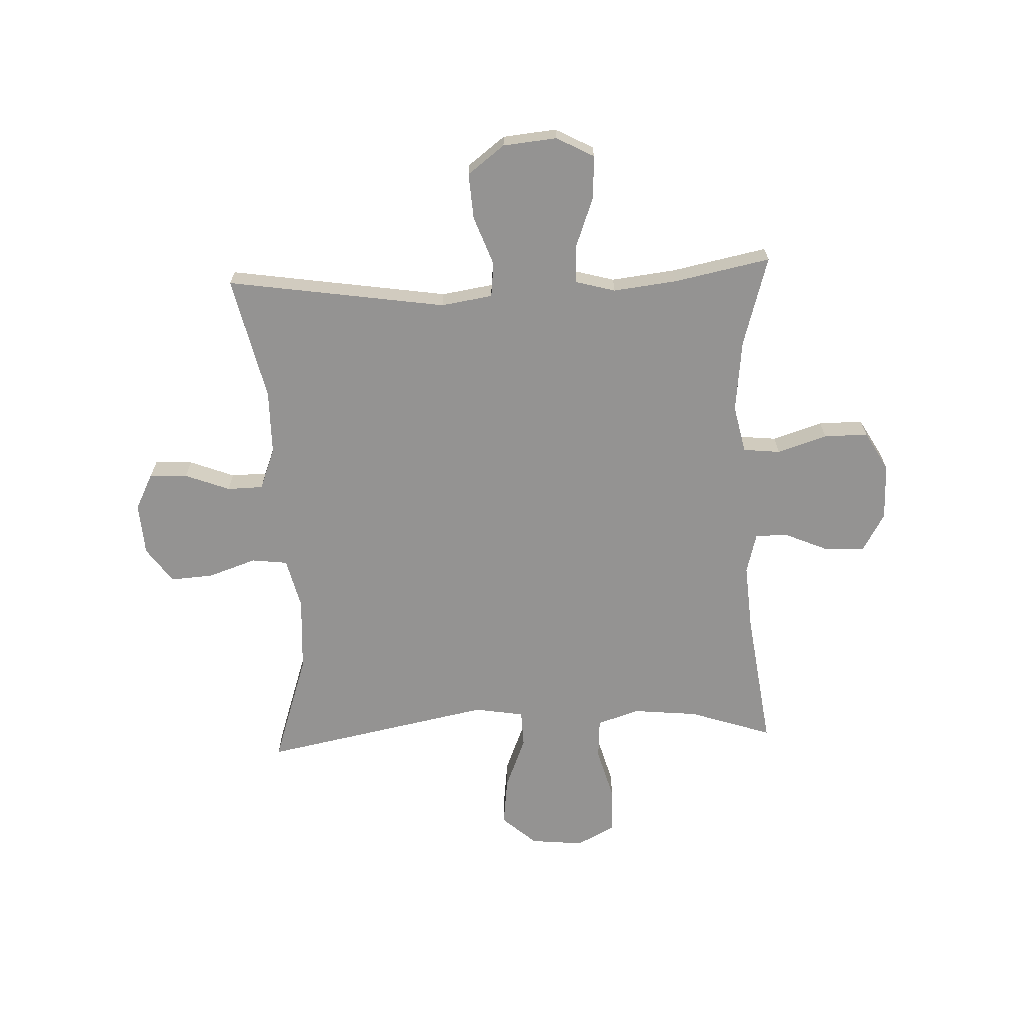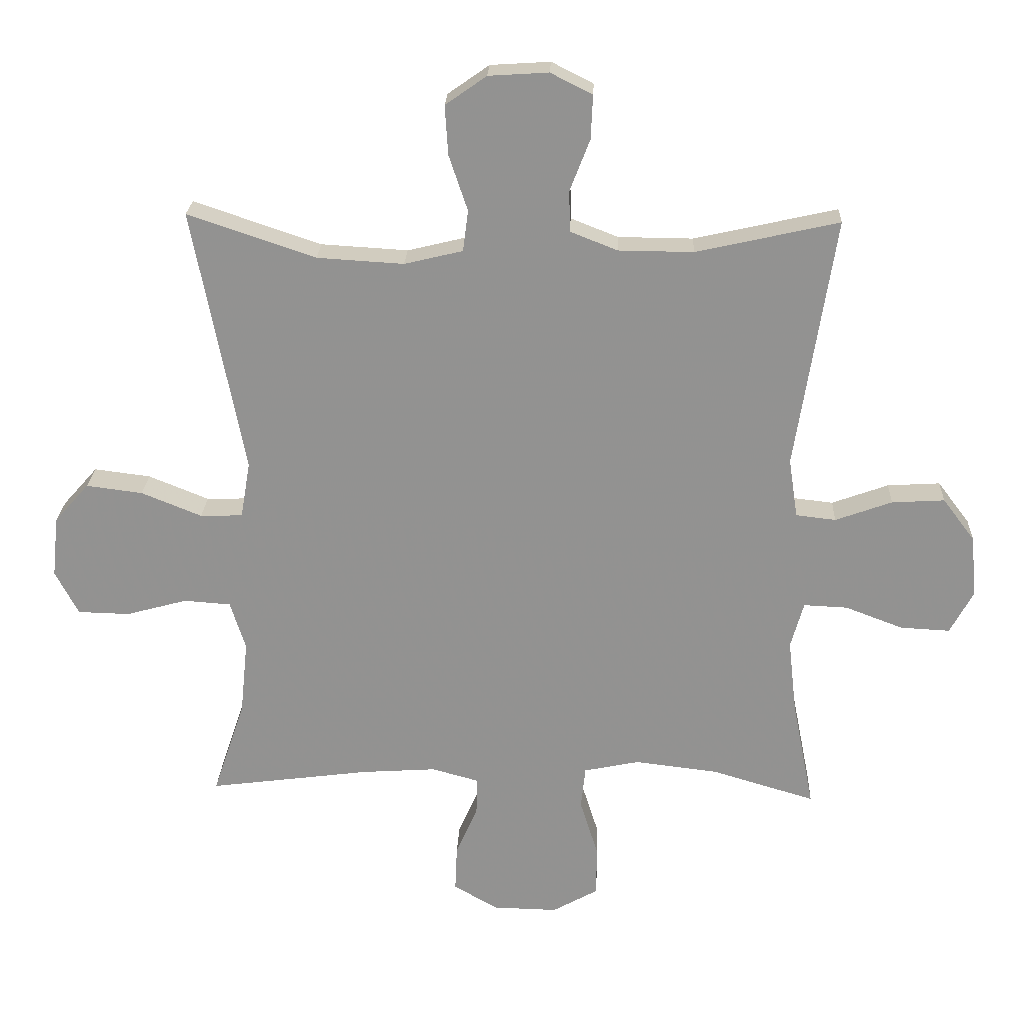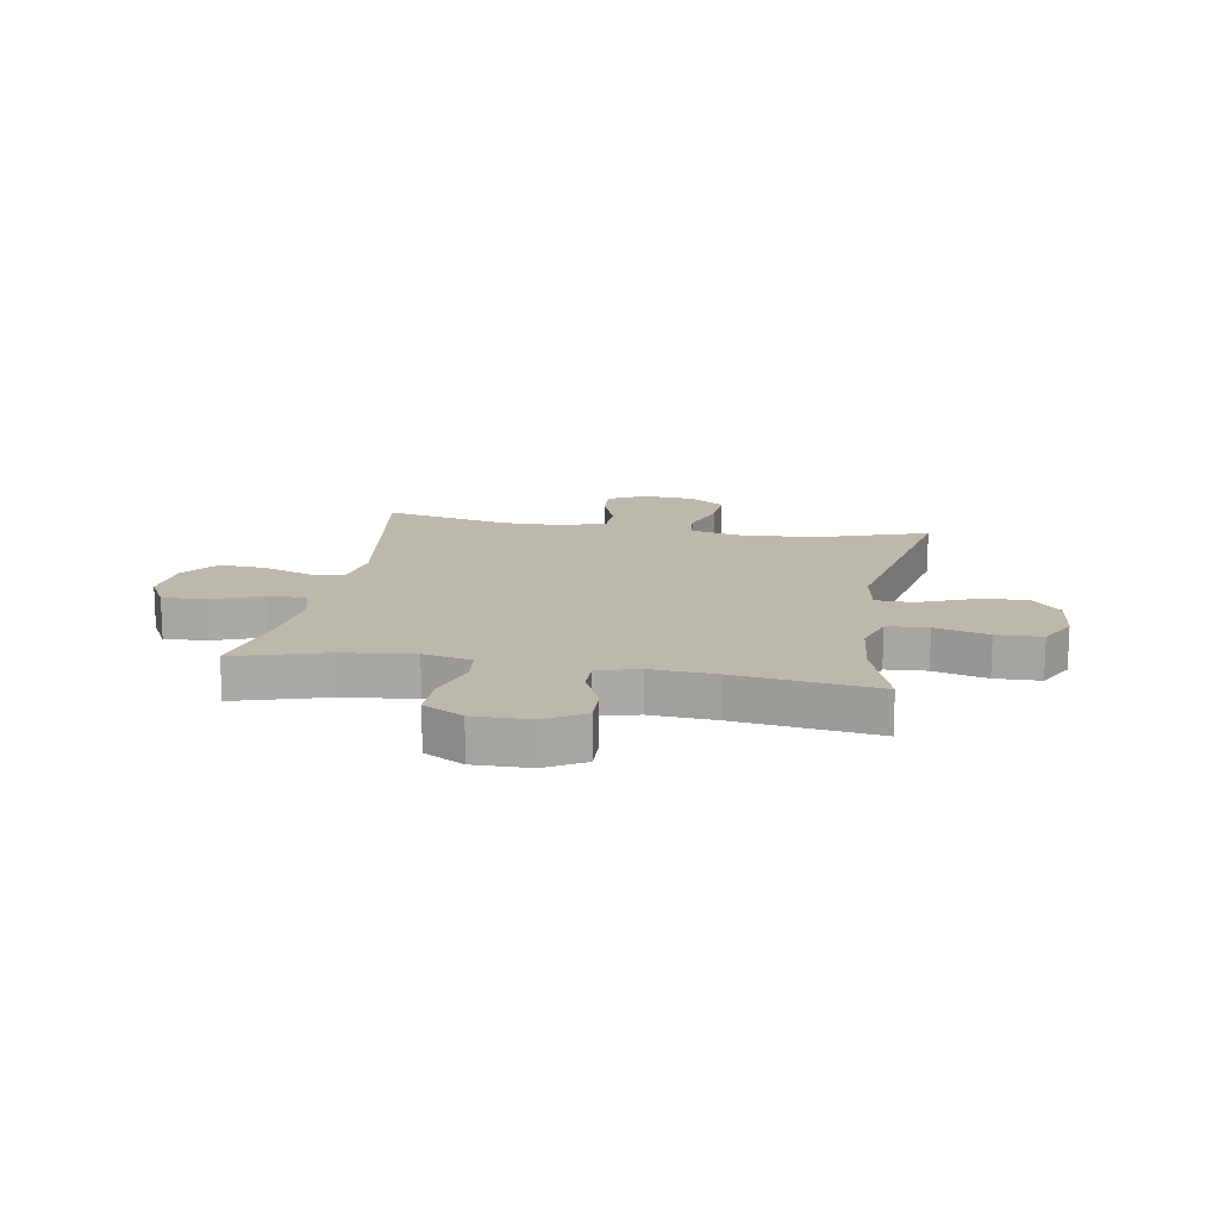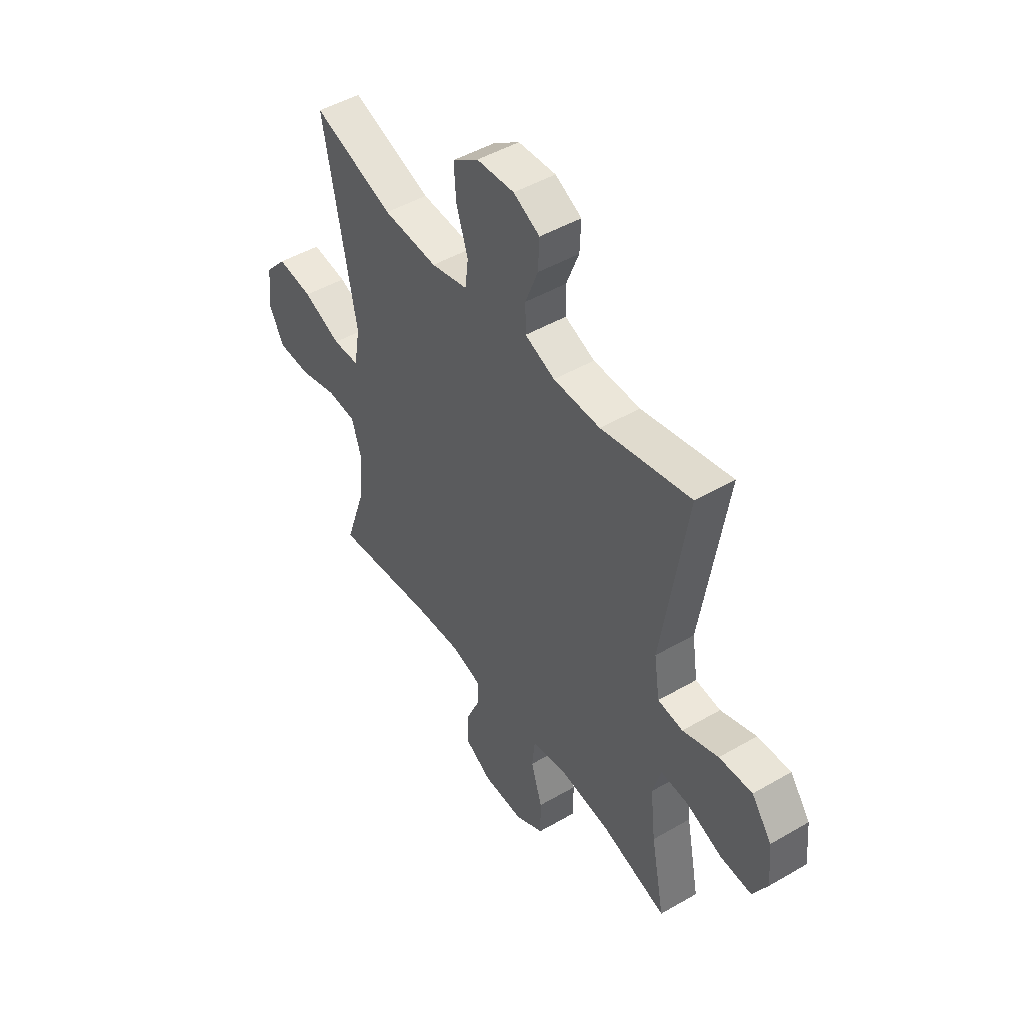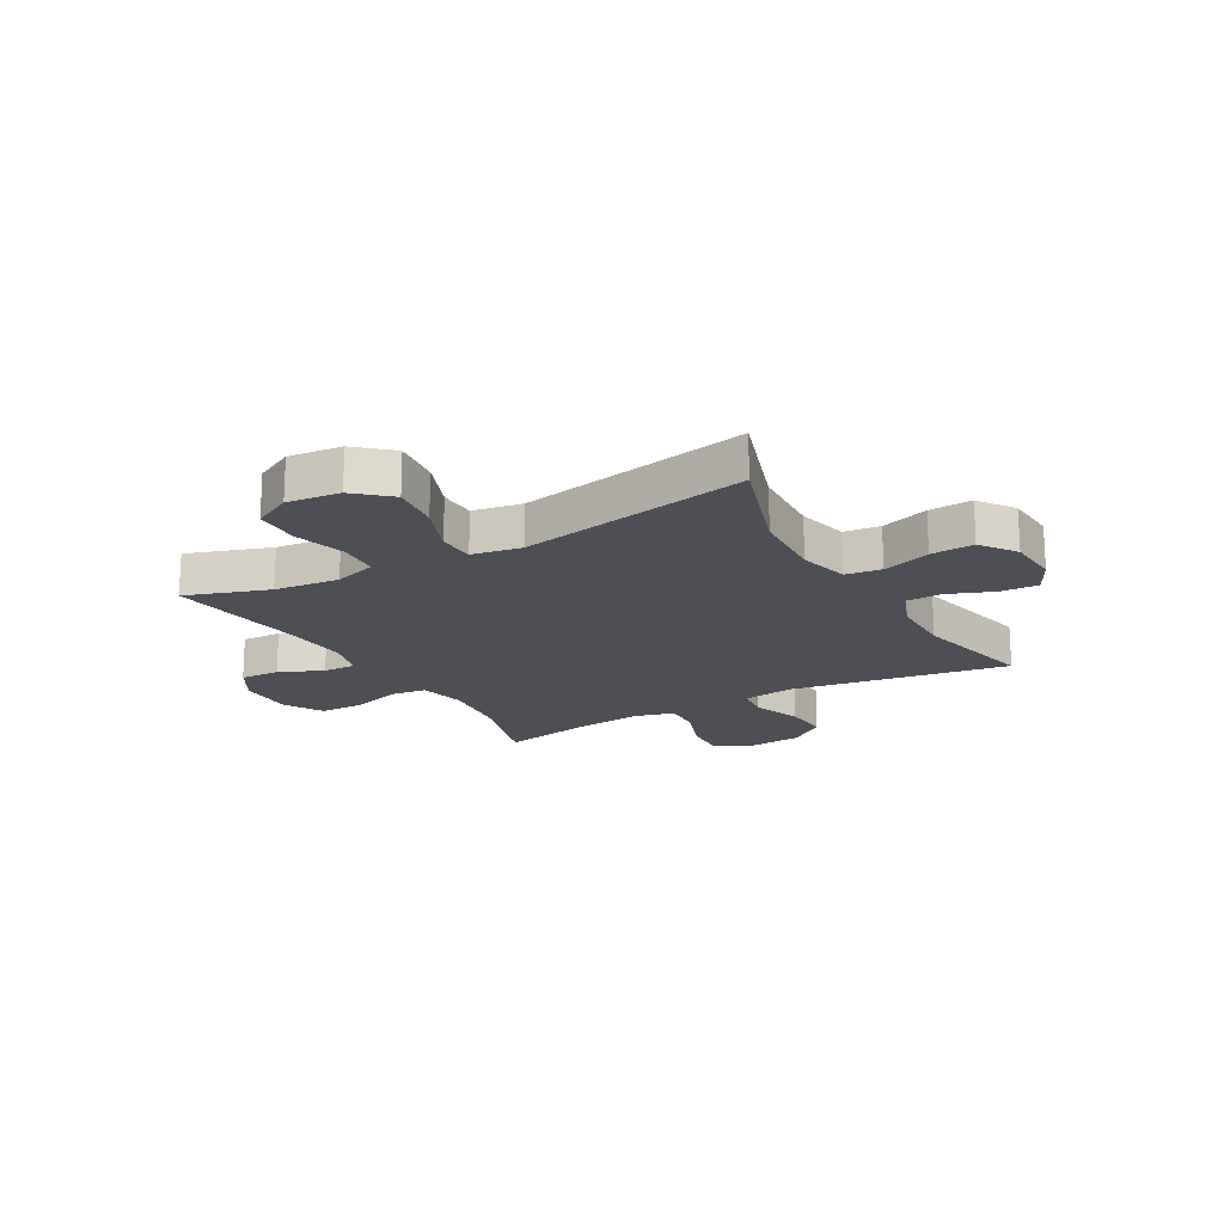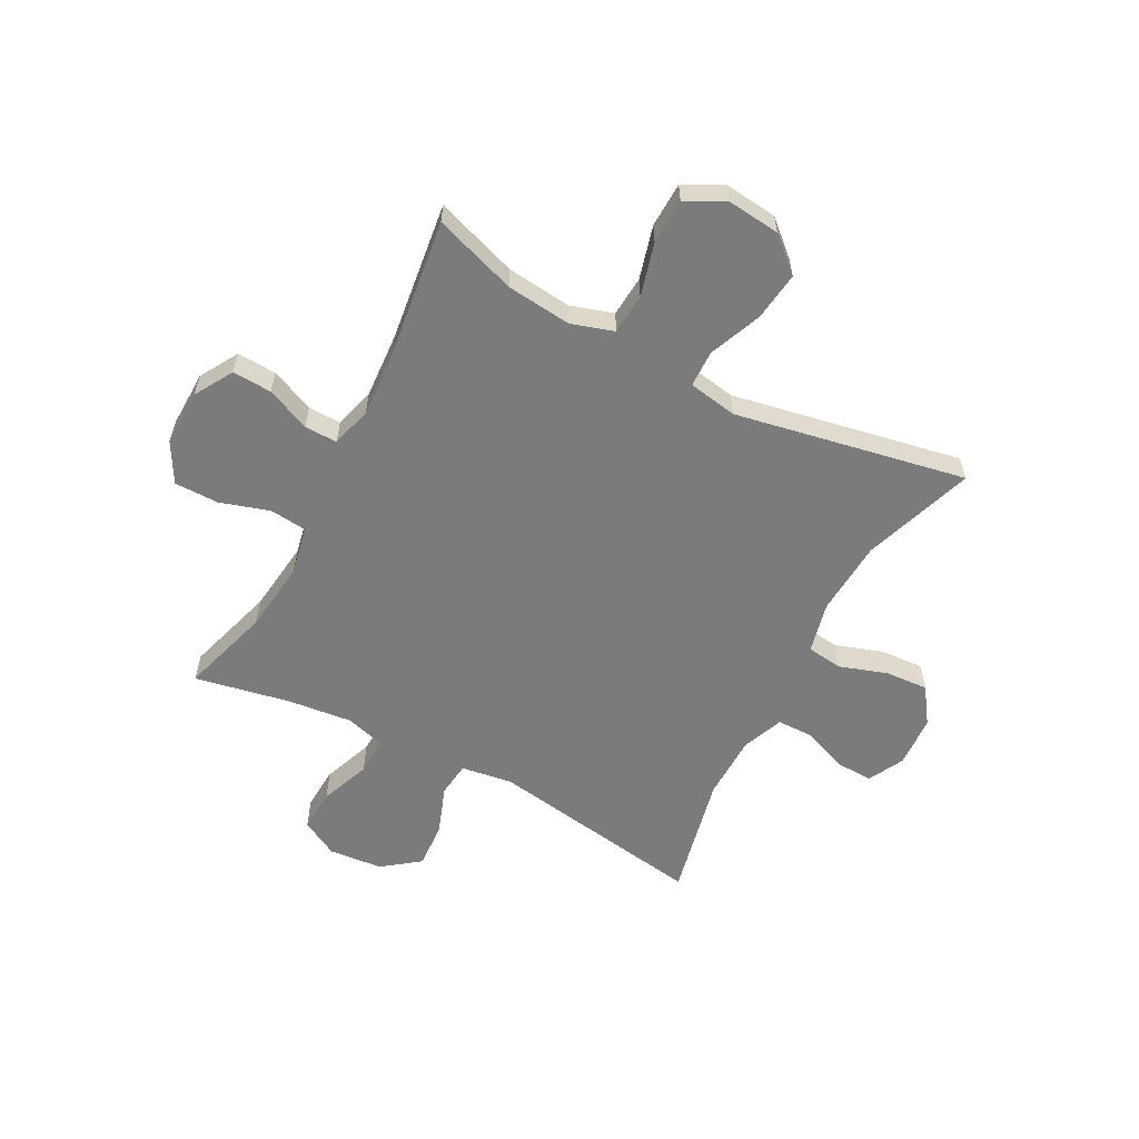
<metadata>
{"format":"obj","ext":"obj","renderer":"f3d","projection":"perspective","resolution":1024,"background":"white","views":[{"elev":-66.8,"azim":92.6,"up":"+Y"},{"elev":23.3,"azim":2.5,"up":"+Z"},{"elev":14.8,"azim":-170.1,"up":"+Y"},{"elev":47.5,"azim":56.8,"up":"+Z"},{"elev":-18.4,"azim":-60.3,"up":"+Y"},{"elev":-58.5,"azim":-118.0,"up":"+Y"}]}
</metadata>
<code>
v -0.5 0.07 0.5
v -0.301 0.07 0.433
v -0.166 0.07 0.425
v -0.075 0.07 0.447
v -0.067 0.07 0.511
v -0.096 0.07 0.597
v -0.101 0.07 0.674
v -0.037 0.07 0.719
v 0.056 0.07 0.725
v 0.121 0.07 0.692
v 0.118 0.07 0.624
v 0.087 0.07 0.544
v 0.088 0.07 0.48
v 0.162 0.07 0.451
v 0.278 0.07 0.45
v 0.5 0.07 0.5
v 0.439 0.07 0.108
v 0.453 0.07 0.016
v 0.515 0.07 0.009
v 0.603 0.07 0.041
v 0.685 0.07 0.046
v 0.735 0.07 -0.02
v 0.744 0.07 -0.116
v 0.708 0.07 -0.183
v 0.631 0.07 -0.179
v 0.541 0.07 -0.145
v 0.473 0.07 -0.142
v 0.453 0.07 -0.214
v 0.466 0.07 -0.329
v 0.5 0.07 -0.5
v 0.338 0.07 -0.452
v 0.209 0.07 -0.437
v 0.123 0.07 -0.455
v 0.116 0.07 -0.521
v 0.144 0.07 -0.61
v 0.144 0.07 -0.689
v 0.073 0.07 -0.729
v -0.028 0.07 -0.727
v -0.097 0.07 -0.687
v -0.094 0.07 -0.616
v -0.06 0.07 -0.538
v -0.059 0.07 -0.479
v -0.132 0.07 -0.459
v -0.249 0.07 -0.467
v -0.5 0.07 -0.5
v -0.45 0.07 -0.352
v -0.438 0.07 -0.236
v -0.462 0.07 -0.16
v -0.535 0.07 -0.155
v -0.63 0.07 -0.181
v -0.711 0.07 -0.179
v -0.747 0.07 -0.11
v -0.737 0.07 -0.015
v -0.683 0.07 0.046
v -0.595 0.07 0.035
v -0.501 0.07 -0.003
v -0.435 0.07 -0.001
v -0.42 0.07 0.087
v -0.5 0 0.5
v -0.301 0 0.433
v -0.166 0 0.425
v -0.075 0 0.447
v -0.067 0 0.511
v -0.096 0 0.597
v -0.101 0 0.674
v -0.037 0 0.719
v 0.056 0 0.725
v 0.121 0 0.692
v 0.118 0 0.624
v 0.087 0 0.544
v 0.088 0 0.48
v 0.162 0 0.451
v 0.278 0 0.45
v 0.5 0 0.5
v 0.439 0 0.108
v 0.453 0 0.016
v 0.515 0 0.009
v 0.603 0 0.041
v 0.685 0 0.046
v 0.735 0 -0.02
v 0.744 0 -0.116
v 0.708 0 -0.183
v 0.631 0 -0.179
v 0.541 0 -0.145
v 0.473 0 -0.142
v 0.453 0 -0.214
v 0.466 0 -0.329
v 0.5 0 -0.5
v 0.338 0 -0.452
v 0.209 0 -0.437
v 0.123 0 -0.455
v 0.116 0 -0.521
v 0.144 0 -0.61
v 0.144 0 -0.689
v 0.073 0 -0.729
v -0.028 0 -0.727
v -0.097 0 -0.687
v -0.094 0 -0.616
v -0.06 0 -0.538
v -0.059 0 -0.479
v -0.132 0 -0.459
v -0.249 0 -0.467
v -0.5 0 -0.5
v -0.45 0 -0.352
v -0.438 0 -0.236
v -0.462 0 -0.16
v -0.535 0 -0.155
v -0.63 0 -0.181
v -0.711 0 -0.179
v -0.747 0 -0.11
v -0.737 0 -0.015
v -0.683 0 0.046
v -0.595 0 0.035
v -0.501 0 -0.003
v -0.435 0 -0.001
v -0.42 0 0.087
f 53 54 55 56
f 53 56 57
f 52 53 57
f 49 50 51 52
f 48 49 52 57
f 47 48 57 58
f 44 45 46
f 43 44 46 47
f 42 43 47 58
f 38 39 40 41
f 38 41 42
f 37 38 42
f 34 35 36 37
f 33 34 37 42
f 32 33 42 58
f 29 30 31
f 28 29 31 32
f 27 28 32 58
f 23 24 25 26
f 19 20 21 22
f 18 19 22 23
f 15 16 17
f 14 15 17 18
f 13 14 18
f 9 10 11 12
f 9 12 13
f 8 9 13
f 5 6 7 8
f 4 5 8 13
f 3 4 13 18
f 27 58 1 2
f 18 23 26 27
f 2 3 18 27
f 114 113 112 111
f 115 114 111
f 115 111 110
f 110 109 108 107
f 115 110 107 106
f 116 115 106 105
f 104 103 102
f 105 104 102 101
f 116 105 101 100
f 99 98 97 96
f 100 99 96
f 100 96 95
f 95 94 93 92
f 100 95 92 91
f 116 100 91 90
f 89 88 87
f 90 89 87 86
f 116 90 86 85
f 84 83 82 81
f 80 79 78 77
f 81 80 77 76
f 75 74 73
f 76 75 73 72
f 76 72 71
f 70 69 68 67
f 71 70 67
f 71 67 66
f 66 65 64 63
f 71 66 63 62
f 76 71 62 61
f 60 59 116 85
f 85 84 81 76
f 85 76 61 60
f 1 59 60 2
f 2 60 61 3
f 3 61 62 4
f 4 62 63 5
f 5 63 64 6
f 6 64 65 7
f 7 65 66 8
f 8 66 67 9
f 9 67 68 10
f 10 68 69 11
f 11 69 70 12
f 12 70 71 13
f 13 71 72 14
f 14 72 73 15
f 15 73 74 16
f 16 74 75 17
f 17 75 76 18
f 18 76 77 19
f 19 77 78 20
f 20 78 79 21
f 21 79 80 22
f 22 80 81 23
f 23 81 82 24
f 24 82 83 25
f 25 83 84 26
f 26 84 85 27
f 27 85 86 28
f 28 86 87 29
f 29 87 88 30
f 30 88 89 31
f 31 89 90 32
f 32 90 91 33
f 33 91 92 34
f 34 92 93 35
f 35 93 94 36
f 36 94 95 37
f 37 95 96 38
f 38 96 97 39
f 39 97 98 40
f 40 98 99 41
f 41 99 100 42
f 42 100 101 43
f 43 101 102 44
f 44 102 103 45
f 45 103 104 46
f 46 104 105 47
f 47 105 106 48
f 48 106 107 49
f 49 107 108 50
f 50 108 109 51
f 51 109 110 52
f 52 110 111 53
f 53 111 112 54
f 54 112 113 55
f 55 113 114 56
f 56 114 115 57
f 57 115 116 58
f 58 116 59 1

</code>
